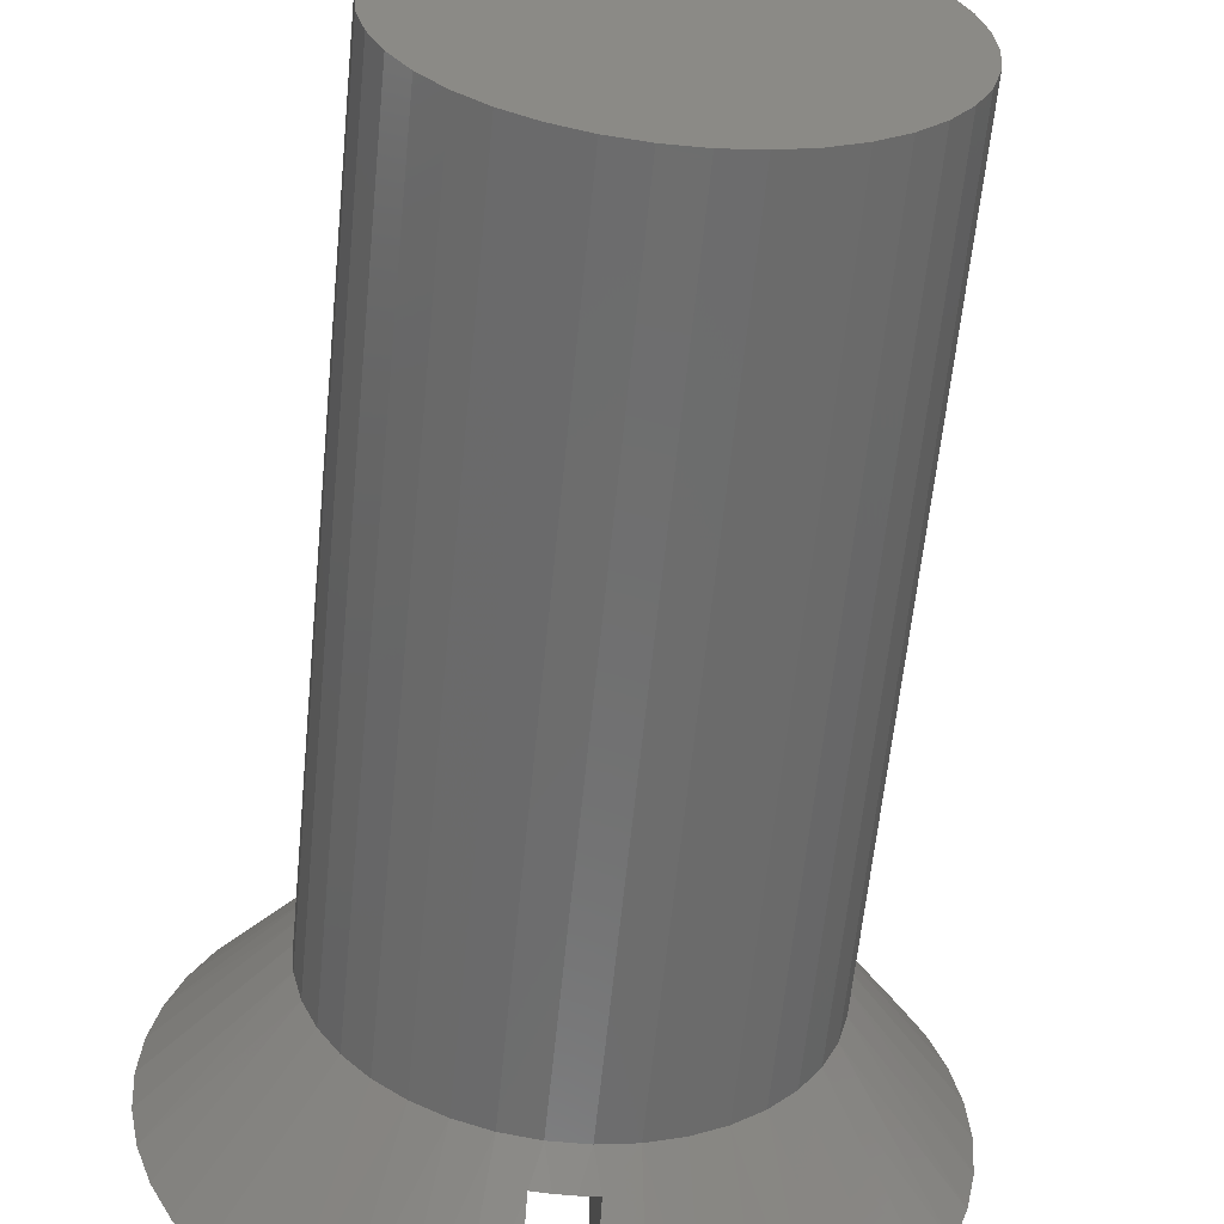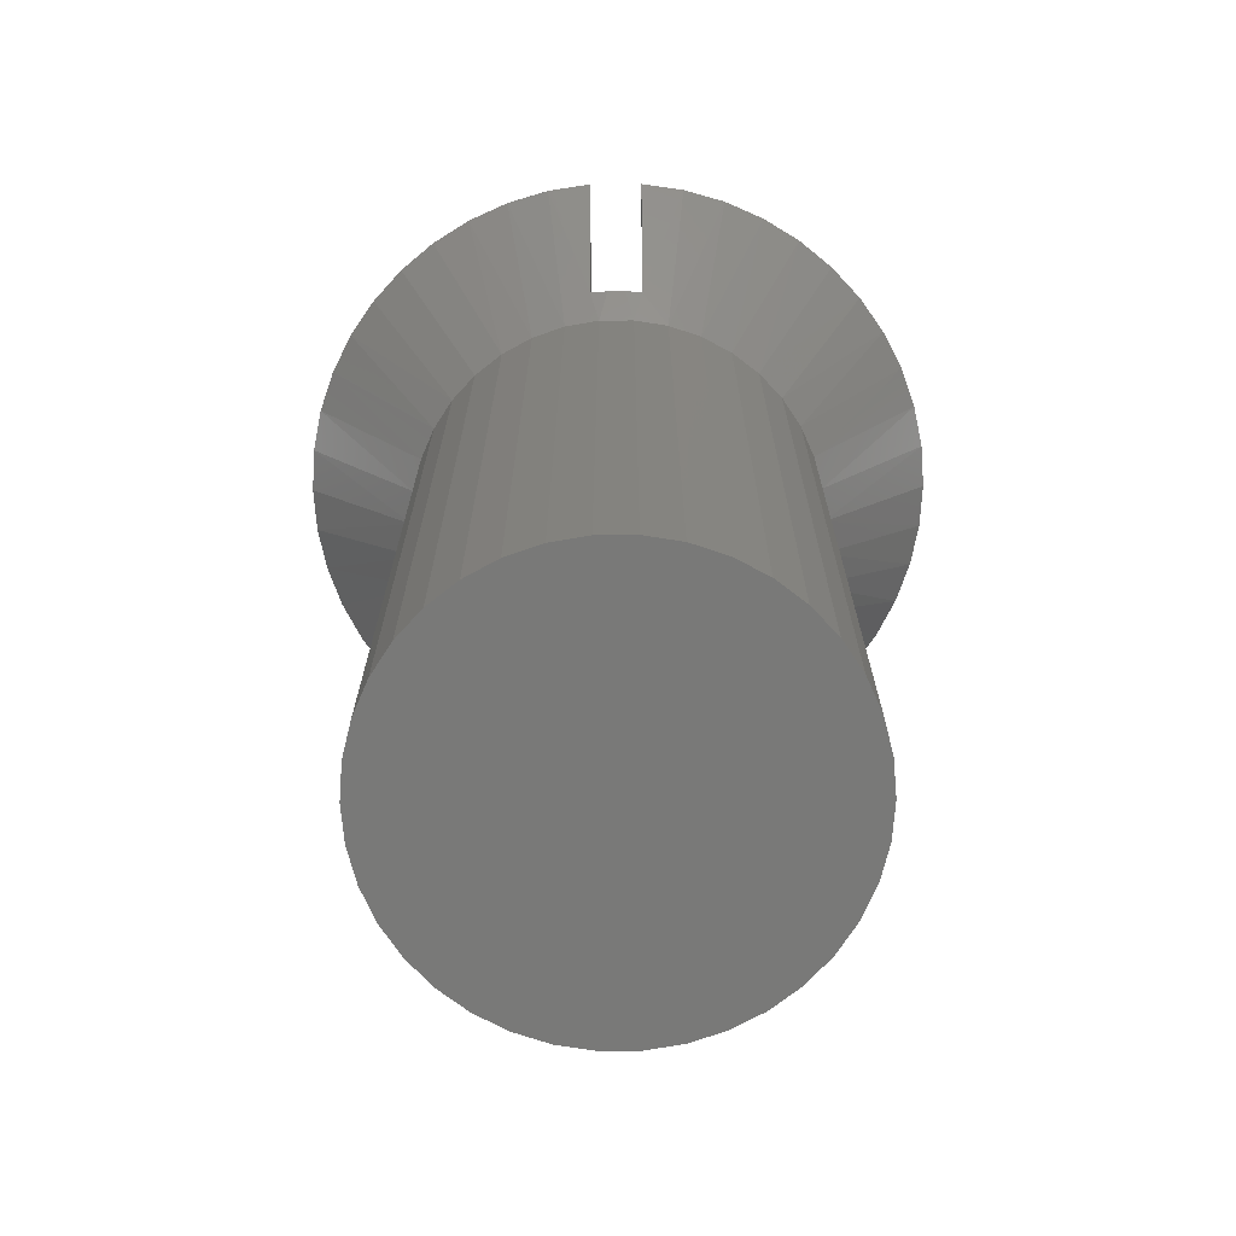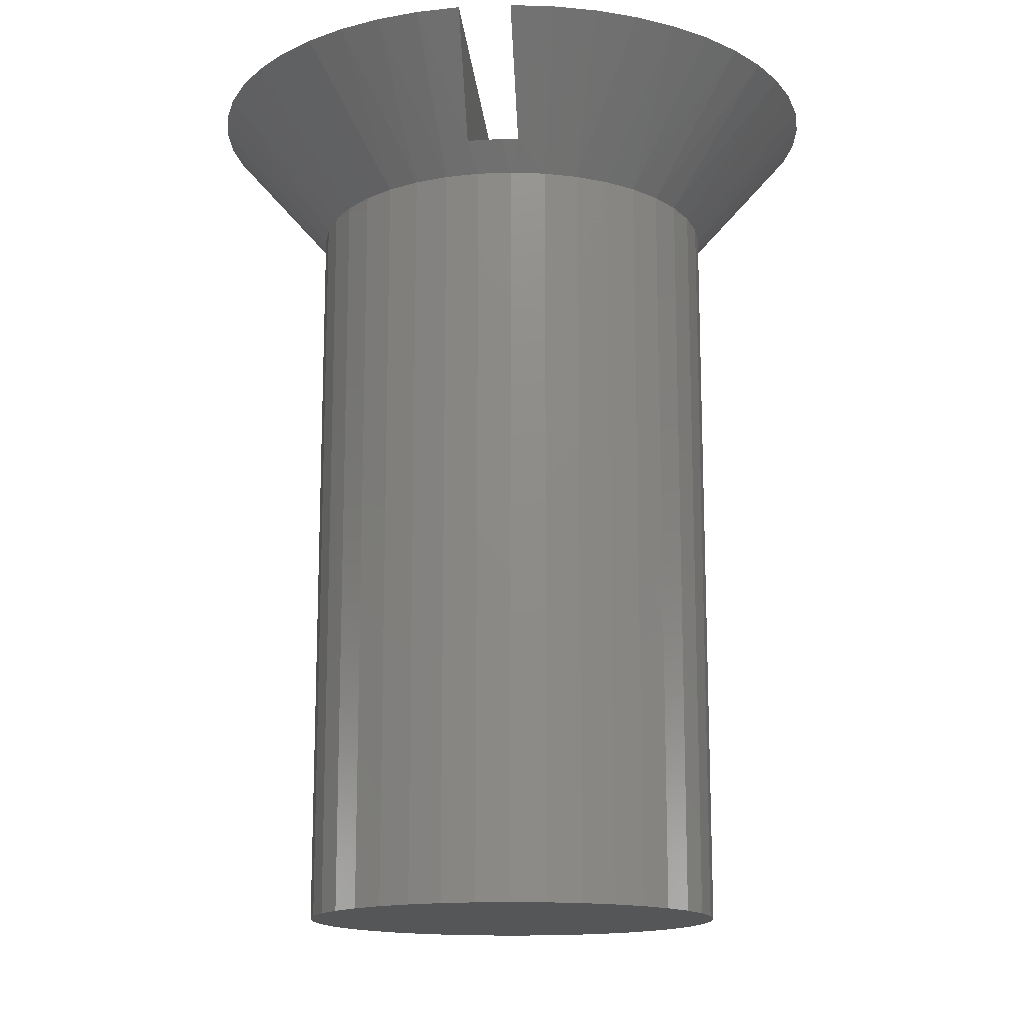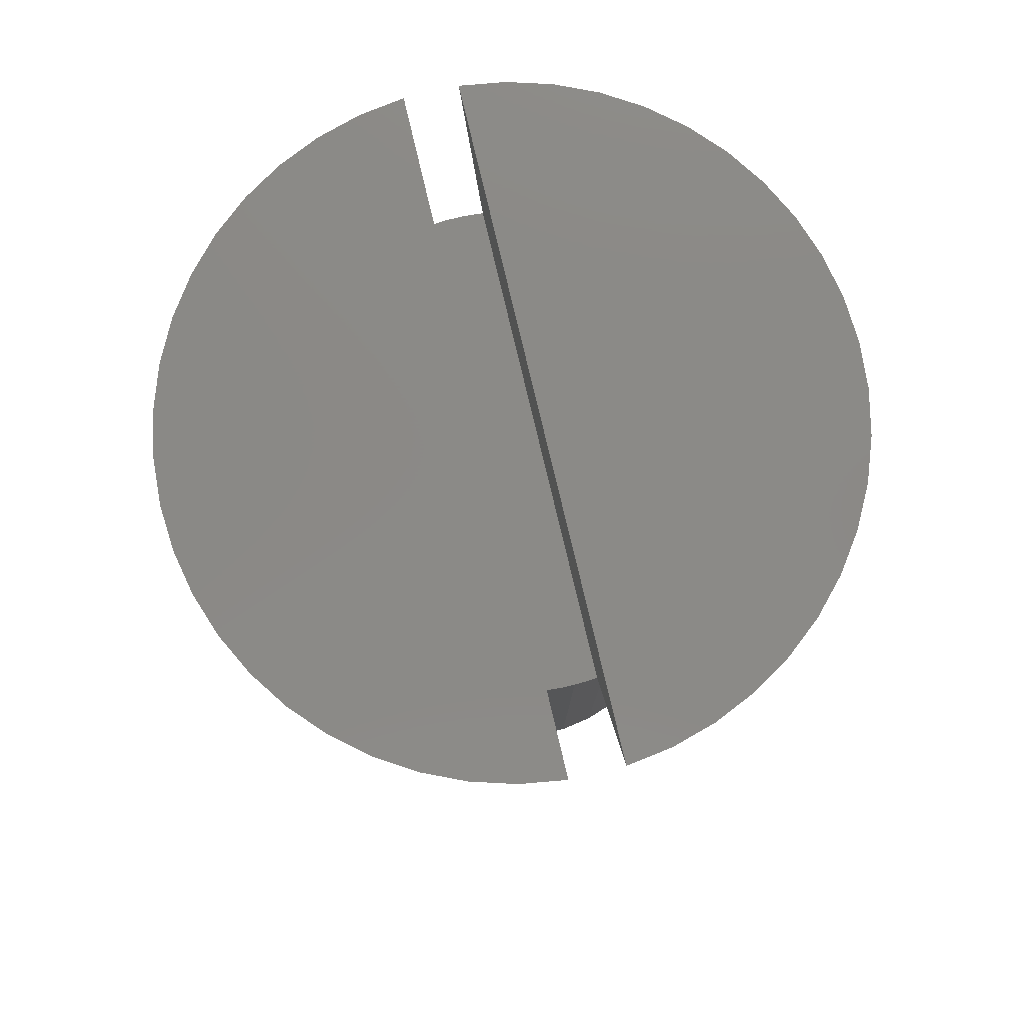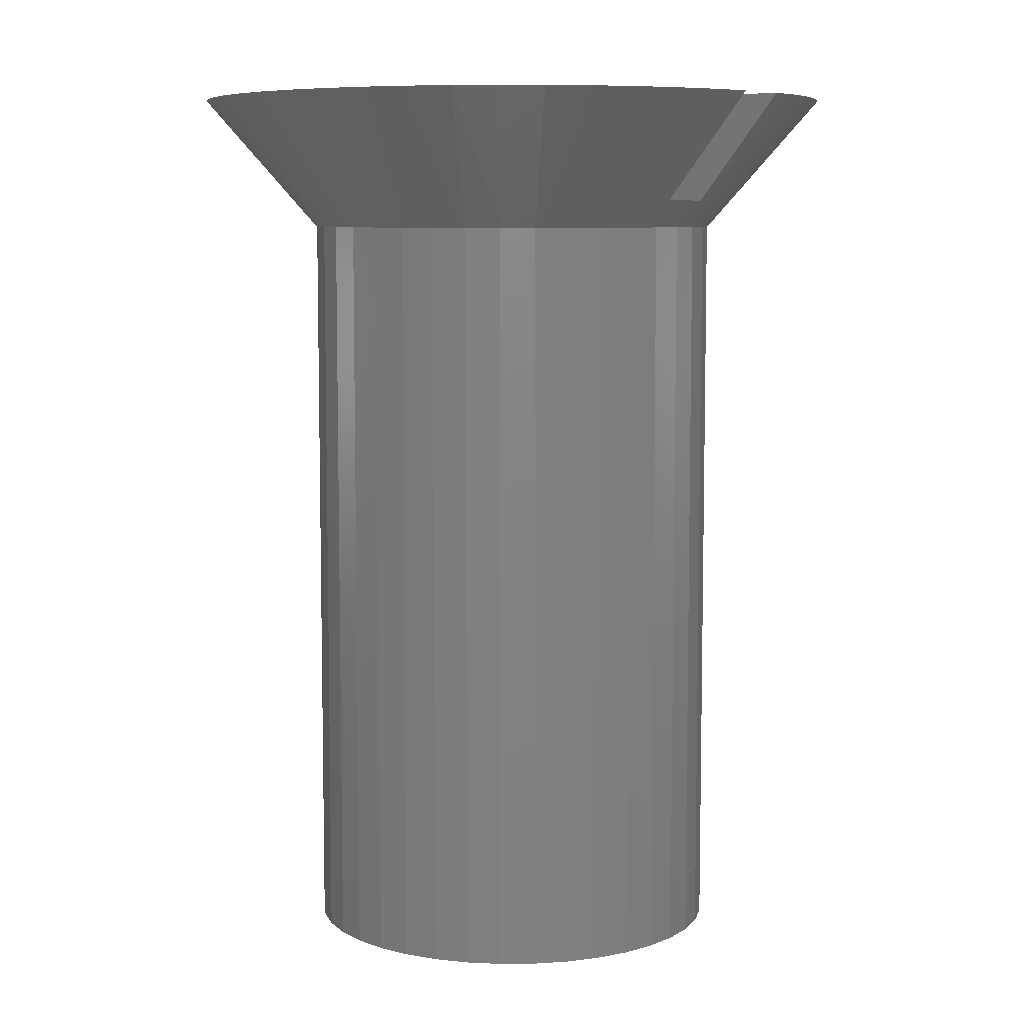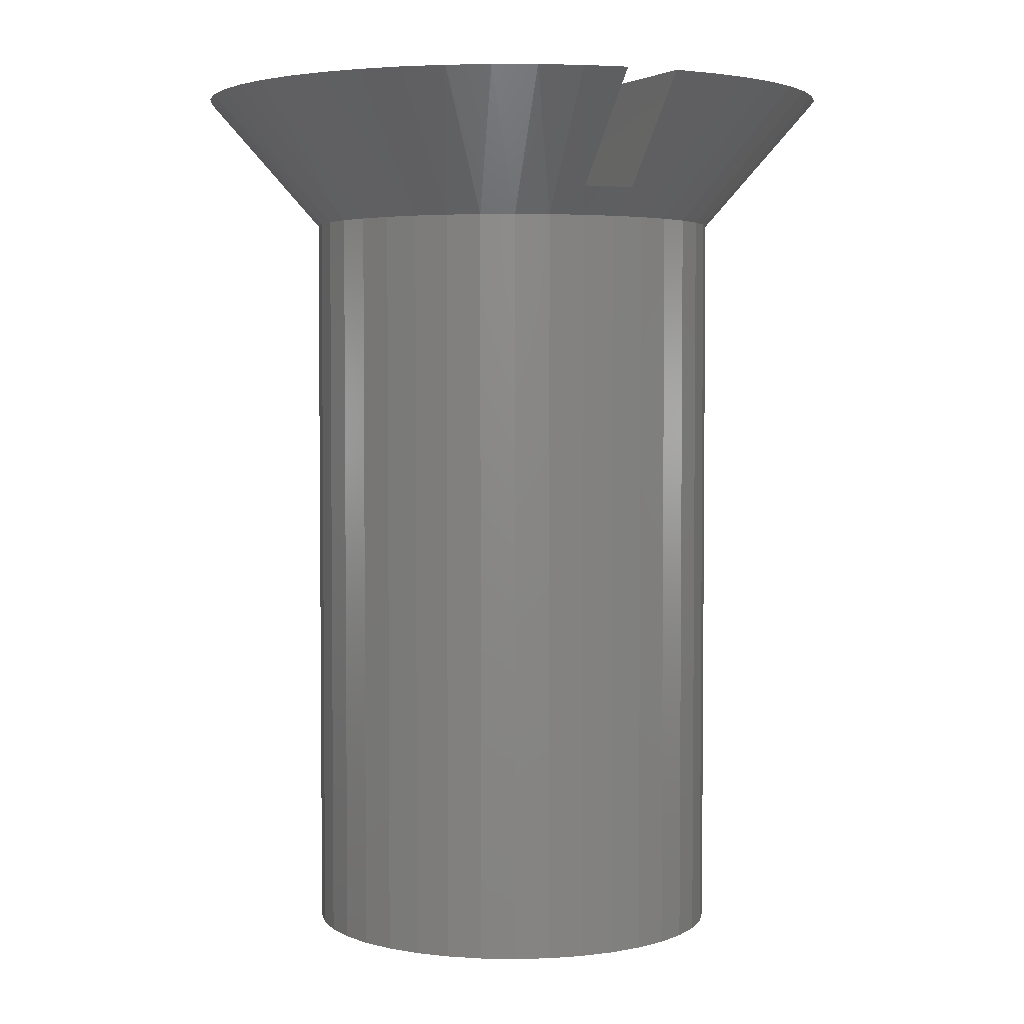
<metadata>
{"format":"stl","ext":"stl","renderer":"f3d","projection":"perspective","resolution":1024,"background":"white","views":[{"elev":-60.0,"azim":-5.6,"up":"+Z"},{"elev":-71.8,"azim":0.4,"up":"+Y"},{"elev":-15.0,"azim":-175.1,"up":"+Y"},{"elev":79.5,"azim":166.6,"up":"+Y"},{"elev":7.4,"azim":131.1,"up":"+Y"},{"elev":3.5,"azim":155.5,"up":"+Y"}]}
</metadata>
<code>
# stl→obj: 142 verts, 280 faces
v 0.005563 0.1875 0.06861
v 0.005563 0.1875 -0.06861
v 0.005563 0.1812 0.06313
v 0.005563 0.1812 -0.06313
v 0.005563 0.1755 0.0581
v 0.005563 0.1755 -0.0581
v 0.005563 0.1701 0.05347
v 0.005563 0.1701 -0.05347
v 0.005563 0.1653 0.04918
v 0.005563 0.1653 -0.04918
v -0.005563 0.1653 0.04918
v -0.005563 0.1653 -0.04918
v -0.005563 0.1701 0.05347
v -0.005563 0.1701 -0.05347
v -0.005563 0.1755 0.0581
v -0.005563 0.1755 -0.0581
v -0.005563 0.1812 0.06313
v -0.005563 0.1812 -0.06313
v -0.005563 0.1875 0.06861
v -0.005563 0.1875 -0.06861
v 0.001858 0.1653 0.04946
v 0.001858 0.1653 -0.04946
v -0.001858 0.1653 0.04946
v -0.001858 0.1653 -0.04946
v 0.04389 0.1595 -0.007324
v 0.06821 0.1875 -0.009296
v 0.0445 0.1595 0
v 0.06884 0.1875 0
v 0.06821 0.1875 0.009296
v 0.06633 0.1875 -0.01842
v 0.04209 0.1595 -0.01445
v 0.06323 0.1875 -0.02721
v 0.03914 0.1595 -0.02118
v 0.05898 0.1875 -0.0355
v 0.03512 0.1595 -0.02733
v 0.05365 0.1875 -0.04314
v 0.03014 0.1595 -0.03274
v 0.04733 0.1875 -0.04999
v 0.04015 0.1875 -0.05592
v 0.02434 0.1595 -0.03725
v 0.03223 0.1875 -0.06083
v 0.01787 0.1595 -0.04075
v 0.02372 0.1875 -0.06462
v 0.01092 0.1595 -0.04314
v 0.01478 0.1875 -0.06724
v 0.003675 0.1595 -0.04435
v -0.003675 0.1595 -0.04435
v -0.01092 0.1595 -0.04314
v -0.01478 0.1875 -0.06724
v -0.02372 0.1875 -0.06462
v -0.01787 0.1595 -0.04075
v -0.03223 0.1875 -0.06083
v -0.02434 0.1595 -0.03725
v -0.04015 0.1875 -0.05592
v -0.03014 0.1595 -0.03274
v -0.04733 0.1875 -0.04999
v -0.05365 0.1875 -0.04314
v -0.03512 0.1595 -0.02733
v -0.05898 0.1875 -0.0355
v -0.03914 0.1595 -0.02118
v -0.06323 0.1875 -0.02721
v -0.04209 0.1595 -0.01445
v -0.06633 0.1875 -0.01842
v -0.04389 0.1595 -0.007324
v -0.06821 0.1875 -0.009296
v -0.0445 0.1595 0
v -0.06884 0.1875 0
v -0.06821 0.1875 0.009296
v -0.04389 0.1595 0.007324
v -0.06633 0.1875 0.01842
v -0.04209 0.1595 0.01445
v -0.06323 0.1875 0.02721
v -0.03914 0.1595 0.02118
v -0.05898 0.1875 0.0355
v -0.03512 0.1595 0.02733
v -0.05365 0.1875 0.04314
v -0.03014 0.1595 0.03274
v -0.04733 0.1875 0.04999
v -0.04015 0.1875 0.05592
v -0.02434 0.1595 0.03725
v -0.03223 0.1875 0.06083
v -0.01787 0.1595 0.04075
v -0.02372 0.1875 0.06462
v -0.01092 0.1595 0.04314
v -0.01478 0.1875 0.06724
v -0.003675 0.1595 0.04435
v 0.003675 0.1595 0.04435
v 0.01092 0.1595 0.04314
v 0.01478 0.1875 0.06724
v 0.02372 0.1875 0.06462
v 0.01787 0.1595 0.04075
v 0.03223 0.1875 0.06083
v 0.02434 0.1595 0.03725
v 0.04015 0.1875 0.05592
v 0.03014 0.1595 0.03274
v 0.04733 0.1875 0.04999
v 0.05365 0.1875 0.04314
v 0.03512 0.1595 0.02733
v 0.05898 0.1875 0.0355
v 0.03914 0.1595 0.02118
v 0.06323 0.1875 0.02721
v 0.04209 0.1595 0.01445
v 0.06633 0.1875 0.01842
v 0.04389 0.1595 0.007324
v 0.0445 0 0
v 0.04389 0 0.007324
v 0.04389 0 -0.007324
v 0.04209 0 -0.01445
v 0.04209 0 0.01445
v 0.03914 0 -0.02118
v 0.03914 0 0.02118
v 0.03512 0 -0.02733
v 0.03512 0 0.02733
v 0.03014 0 -0.03274
v 0.03014 0 0.03274
v 0.02434 0 -0.03725
v 0.02434 0 0.03725
v 0.01787 0 -0.04075
v 0.01787 0 0.04075
v 0.01092 0 -0.04314
v 0.01092 0 0.04314
v 0.003675 0 -0.04435
v 0.003675 0 0.04435
v -0.003675 0 -0.04435
v -0.003675 0 0.04435
v -0.01092 0 -0.04314
v -0.01092 0 0.04314
v -0.01787 0 -0.04075
v -0.01787 0 0.04075
v -0.02434 0 -0.03725
v -0.02434 0 0.03725
v -0.03014 0 -0.03274
v -0.03014 0 0.03274
v -0.03512 0 -0.02733
v -0.03512 0 0.02733
v -0.03914 0 -0.02118
v -0.03914 0 0.02118
v -0.04209 0 -0.01445
v -0.04209 0 0.01445
v -0.04389 0 -0.007324
v -0.04389 0 0.007324
v -0.0445 0 0
f 1 2 3
f 3 2 4
f 3 4 5
f 5 4 6
f 5 6 7
f 7 6 8
f 7 8 9
f 9 8 10
f 11 12 13
f 13 12 14
f 13 14 15
f 15 14 16
f 15 16 17
f 17 16 18
f 17 18 19
f 19 18 20
f 9 10 21
f 21 10 22
f 21 22 23
f 23 22 24
f 23 24 11
f 11 24 12
f 25 26 27
f 27 26 28
f 27 28 29
f 26 25 30
f 30 25 31
f 30 31 32
f 32 31 33
f 32 33 34
f 34 33 35
f 34 35 36
f 36 35 37
f 36 37 38
f 38 37 39
f 39 37 40
f 39 40 41
f 41 40 42
f 41 42 43
f 43 42 44
f 43 44 45
f 45 44 10
f 45 10 2
f 2 10 8
f 2 8 6
f 44 46 10
f 10 46 22
f 22 46 47
f 22 47 24
f 24 47 12
f 12 47 48
f 12 48 49
f 49 48 50
f 50 48 51
f 50 51 52
f 52 51 53
f 52 53 54
f 54 53 55
f 54 55 56
f 56 55 57
f 57 55 58
f 57 58 59
f 59 58 60
f 59 60 61
f 61 60 62
f 61 62 63
f 63 62 64
f 63 64 65
f 65 64 66
f 65 66 67
f 67 66 68
f 68 66 69
f 68 69 70
f 70 69 71
f 70 71 72
f 72 71 73
f 72 73 74
f 74 73 75
f 74 75 76
f 76 75 77
f 76 77 78
f 78 77 79
f 79 77 80
f 79 80 81
f 81 80 82
f 81 82 83
f 83 82 84
f 83 84 85
f 85 84 11
f 85 11 13
f 84 86 11
f 11 86 23
f 23 86 87
f 23 87 21
f 21 87 9
f 9 87 88
f 9 88 89
f 89 88 90
f 90 88 91
f 90 91 92
f 92 91 93
f 92 93 94
f 94 93 95
f 94 95 96
f 96 95 97
f 97 95 98
f 97 98 99
f 99 98 100
f 99 100 101
f 101 100 102
f 101 102 103
f 103 102 104
f 103 104 29
f 29 104 27
f 3 5 1
f 1 5 7
f 1 7 9
f 13 15 85
f 85 15 19
f 19 15 17
f 12 49 14
f 14 49 20
f 14 20 16
f 16 20 18
f 6 4 2
f 89 1 9
f 19 20 85
f 85 20 49
f 85 49 83
f 83 49 50
f 83 50 81
f 81 50 52
f 81 52 79
f 79 52 54
f 79 54 78
f 78 54 56
f 78 56 76
f 76 56 57
f 76 57 74
f 74 57 59
f 74 59 72
f 72 59 61
f 72 61 70
f 70 61 63
f 70 63 68
f 68 63 65
f 68 65 67
f 105 106 107
f 107 106 108
f 108 106 109
f 108 109 110
f 110 109 111
f 110 111 112
f 112 111 113
f 112 113 114
f 114 113 115
f 114 115 116
f 116 115 117
f 116 117 118
f 118 117 119
f 118 119 120
f 120 119 121
f 120 121 122
f 122 121 123
f 122 123 124
f 124 123 125
f 124 125 126
f 126 125 127
f 126 127 128
f 128 127 129
f 128 129 130
f 130 129 131
f 130 131 132
f 132 131 133
f 132 133 134
f 134 133 135
f 134 135 136
f 136 135 137
f 136 137 138
f 138 137 139
f 138 139 140
f 140 139 141
f 140 141 142
f 2 1 45
f 45 1 89
f 45 89 43
f 43 89 90
f 43 90 41
f 41 90 92
f 41 92 39
f 39 92 94
f 39 94 38
f 38 94 96
f 38 96 36
f 36 96 97
f 36 97 34
f 34 97 99
f 34 99 32
f 32 99 101
f 32 101 30
f 30 101 103
f 30 103 26
f 26 103 29
f 26 29 28
f 104 106 27
f 27 106 105
f 27 105 25
f 25 105 107
f 25 107 31
f 31 107 108
f 31 108 33
f 33 108 110
f 33 110 35
f 35 110 112
f 35 112 37
f 37 112 114
f 37 114 40
f 40 114 116
f 40 116 42
f 42 116 118
f 42 118 44
f 44 118 120
f 44 120 46
f 46 120 122
f 46 122 47
f 47 122 124
f 47 124 48
f 48 124 126
f 48 126 51
f 51 126 128
f 51 128 53
f 53 128 130
f 53 130 55
f 55 130 132
f 55 132 58
f 58 132 134
f 58 134 60
f 60 134 136
f 60 136 62
f 62 136 138
f 62 138 64
f 64 138 140
f 64 140 66
f 66 140 142
f 66 142 69
f 69 142 141
f 69 141 71
f 71 141 139
f 71 139 73
f 73 139 137
f 73 137 75
f 75 137 135
f 75 135 77
f 77 135 133
f 77 133 80
f 80 133 131
f 80 131 82
f 82 131 129
f 82 129 84
f 84 129 127
f 84 127 86
f 86 127 125
f 86 125 87
f 87 125 123
f 87 123 88
f 88 123 121
f 88 121 91
f 91 121 119
f 91 119 93
f 93 119 117
f 93 117 95
f 95 117 115
f 95 115 98
f 98 115 113
f 98 113 100
f 100 113 111
f 100 111 102
f 102 111 109
f 102 109 104
f 104 109 106

</code>
